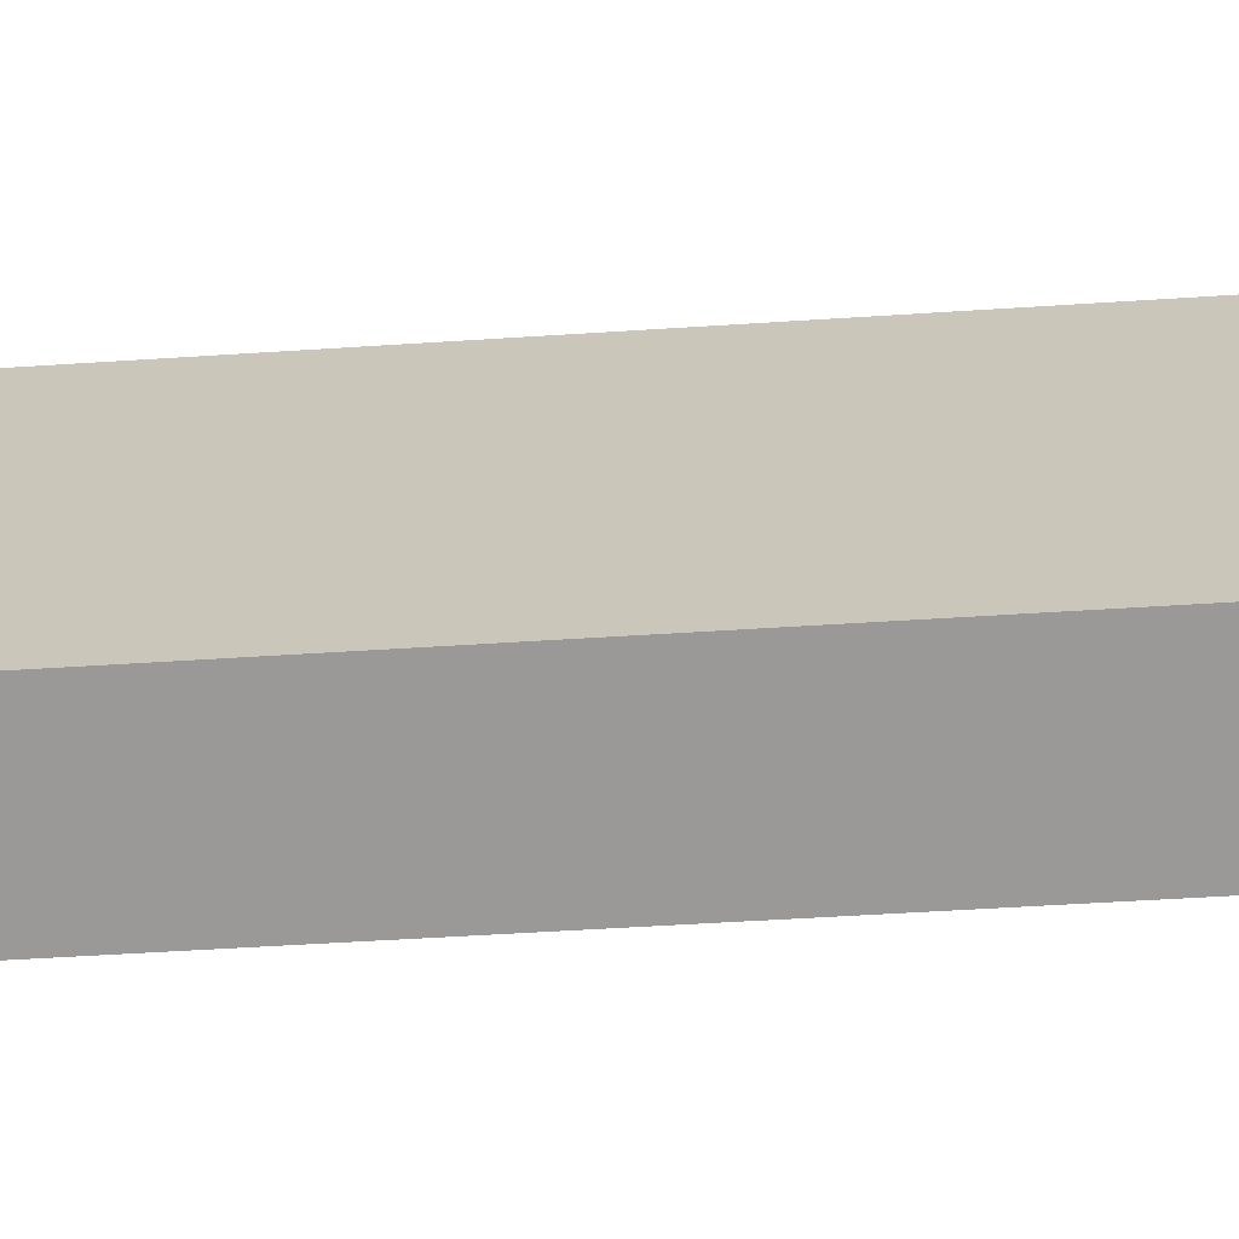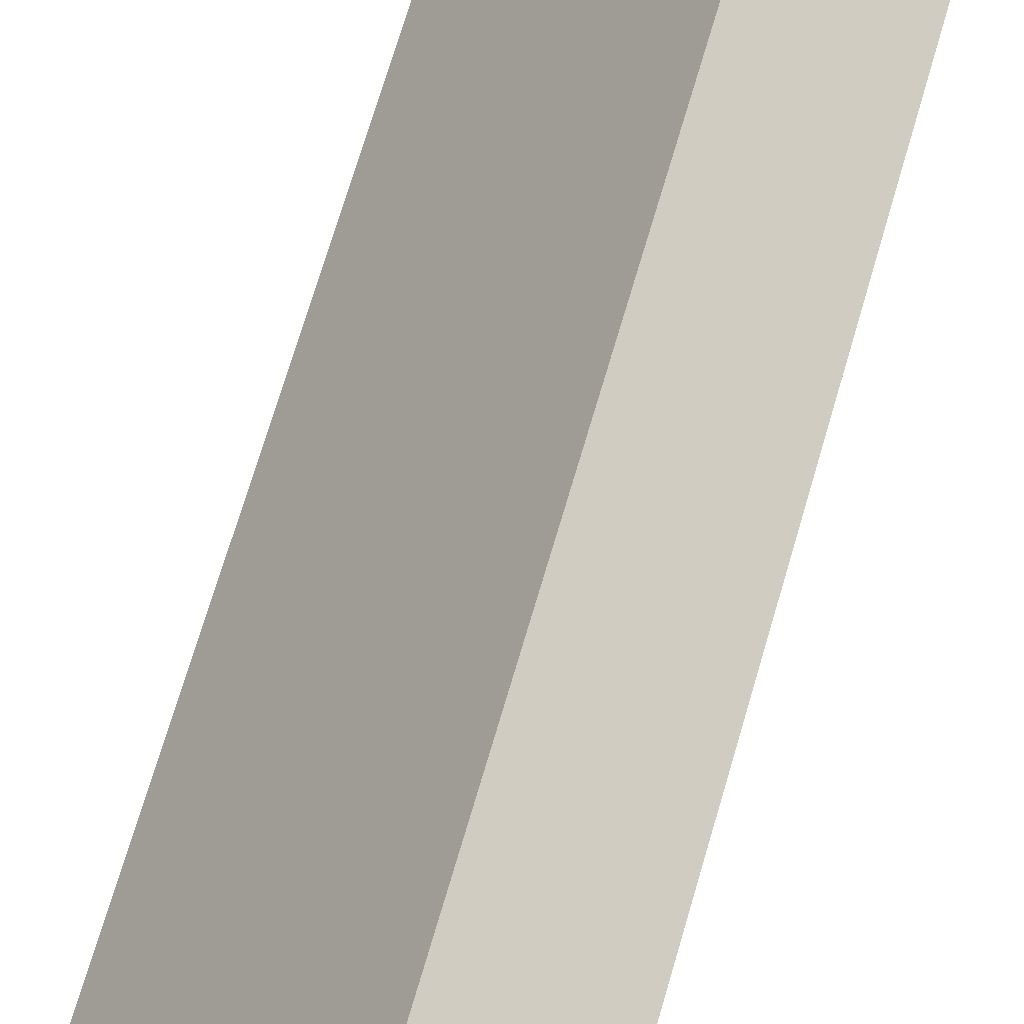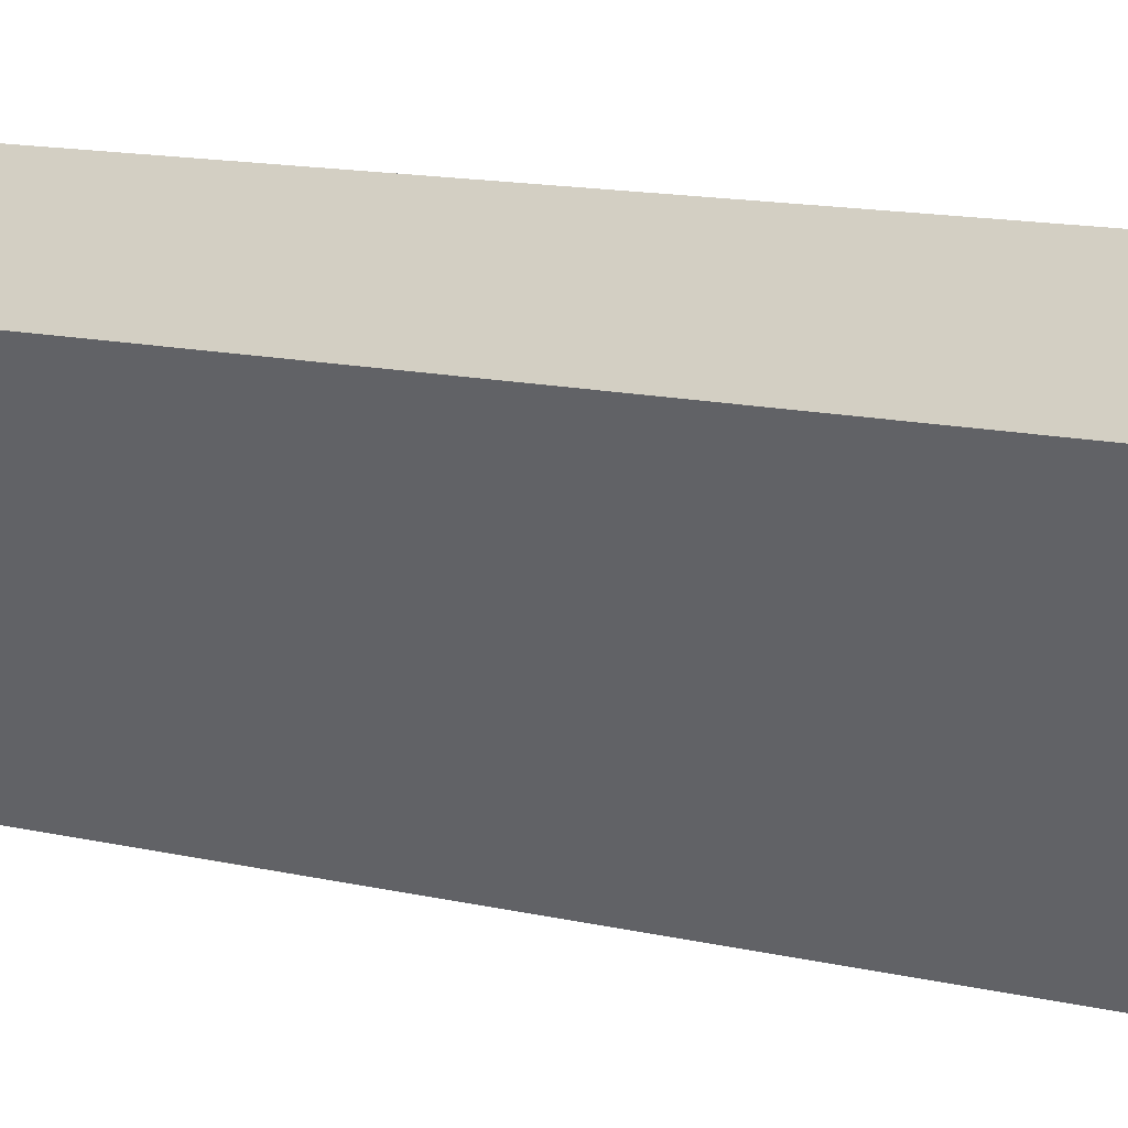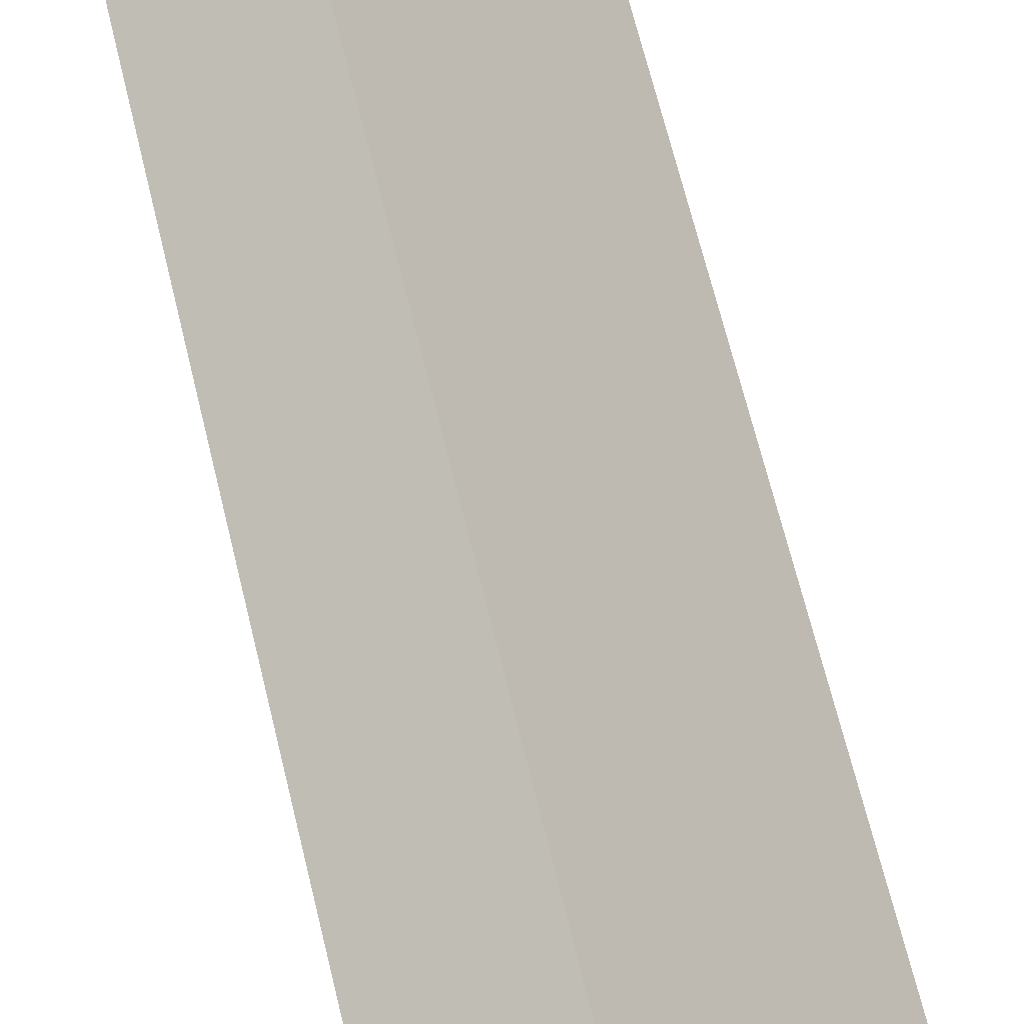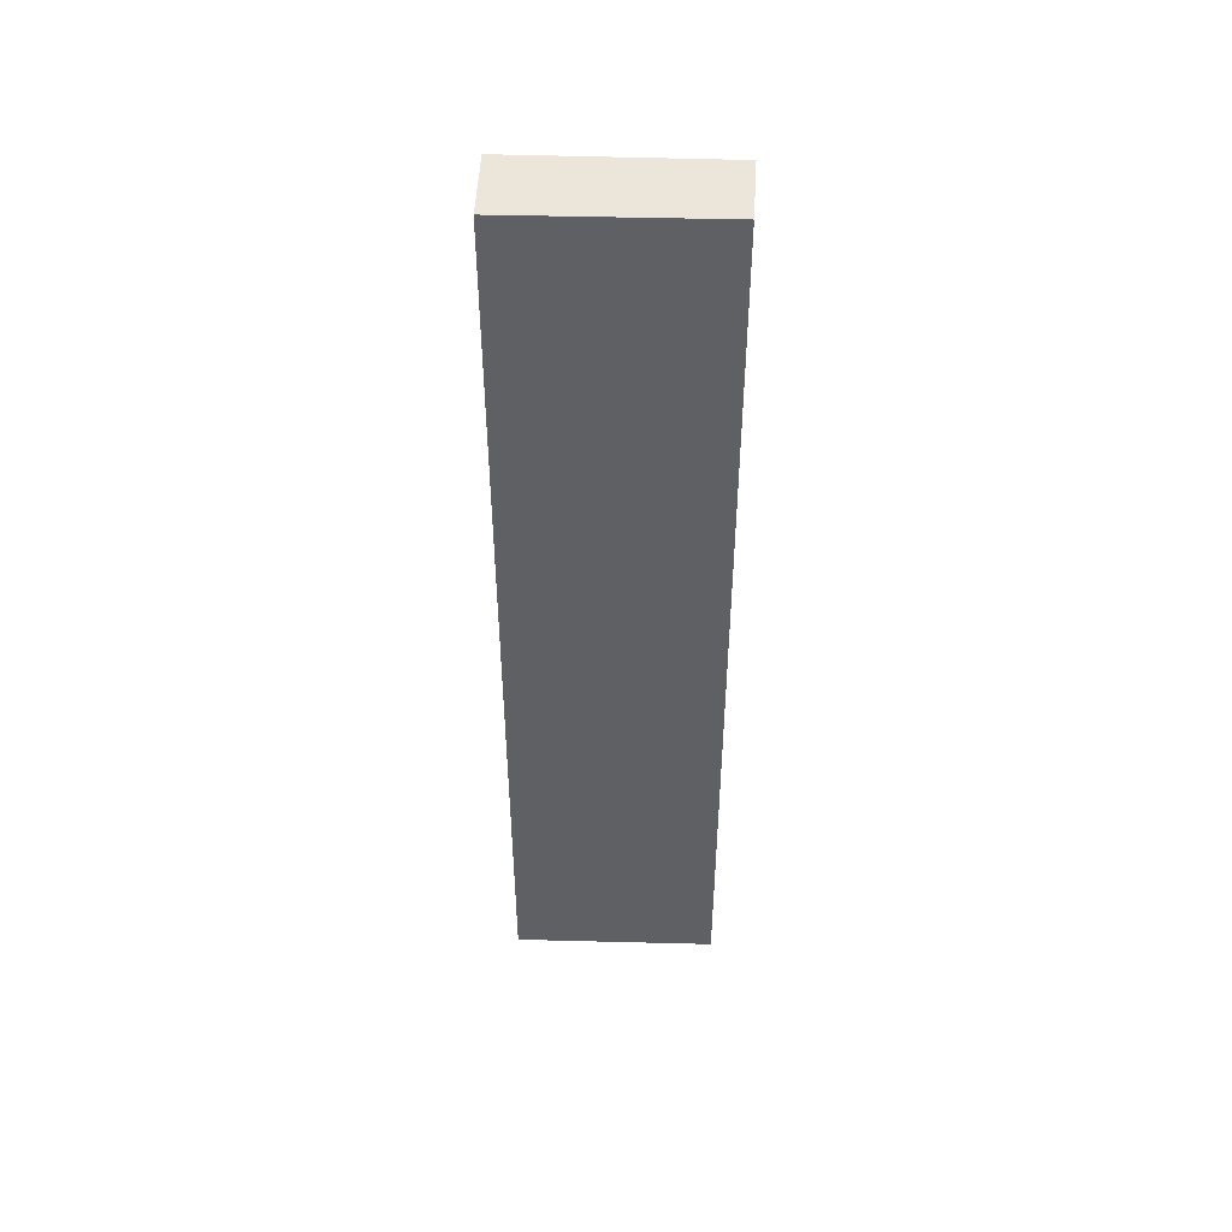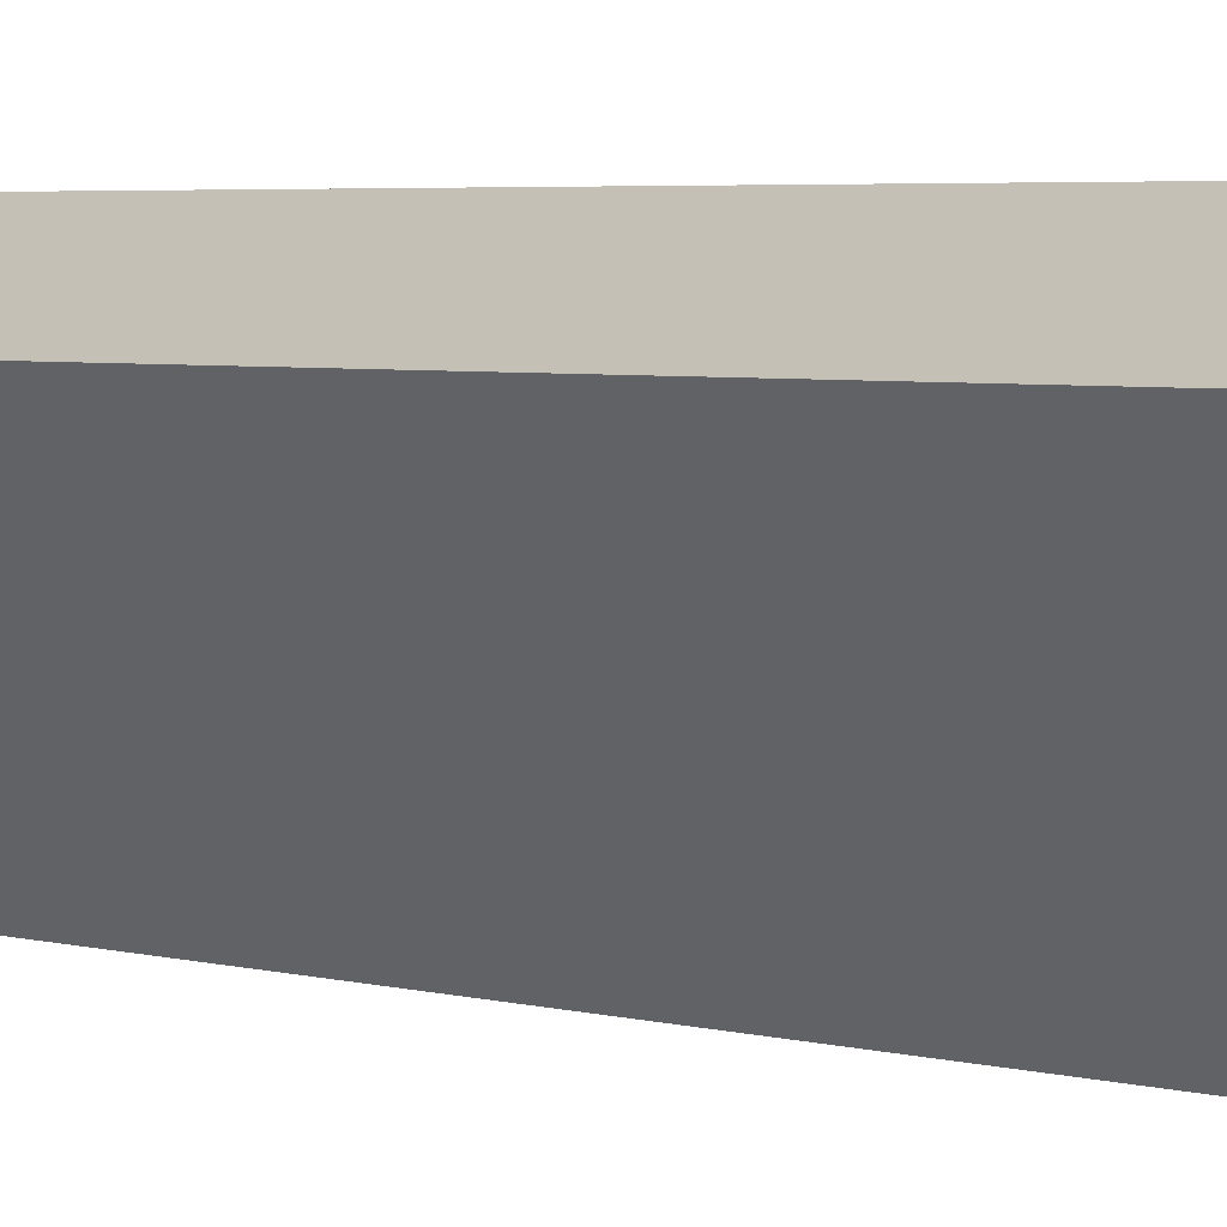
<metadata>
{"format":"obj","ext":"obj","renderer":"f3d","projection":"perspective","resolution":1024,"background":"white","views":[{"elev":-32.2,"azim":96.0,"up":"+Z"},{"elev":61.6,"azim":-164.7,"up":"+Z"},{"elev":8.0,"azim":-48.6,"up":"+Z"},{"elev":55.2,"azim":-12.2,"up":"+Z"},{"elev":47.7,"azim":56.3,"up":"+Y"},{"elev":2.8,"azim":-37.6,"up":"+Z"}]}
</metadata>
<code>
v  0 17.91 1.097e-15
v  3.387 17.91 -2.331
v  2.288 17.91 -3.171
v  1.146 17.91 0.828
v  2.288 1.942e-16 -3.171
v  0 0 0
v  1.146 -5.07e-17 0.828
v  3.387 1.427e-16 -2.331
g defaultobject
f 1 2 3
f 2 1 4
f 5 1 3
f 1 5 6
f 6 4 1
f 4 6 7
f 7 2 4
f 2 7 8
f 8 3 2
f 3 8 5
f 8 6 5
f 6 8 7

</code>
